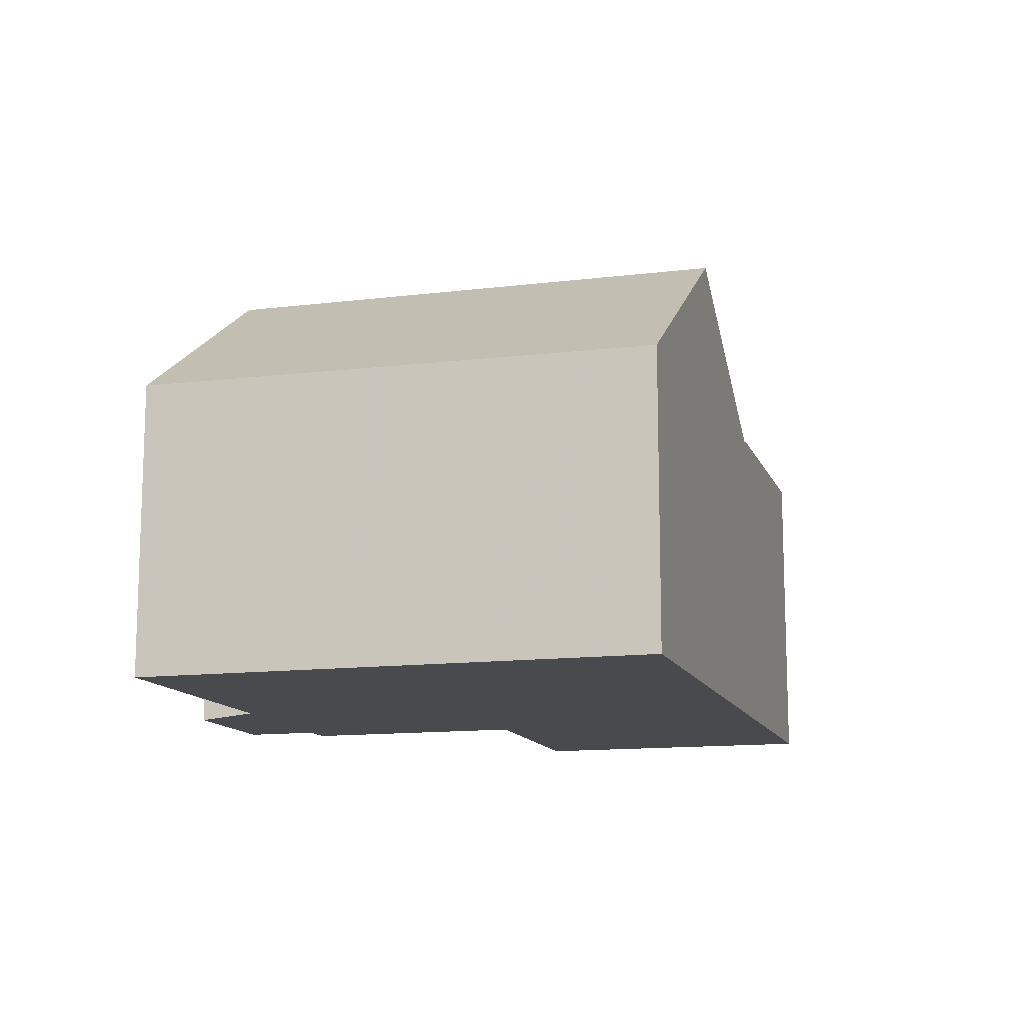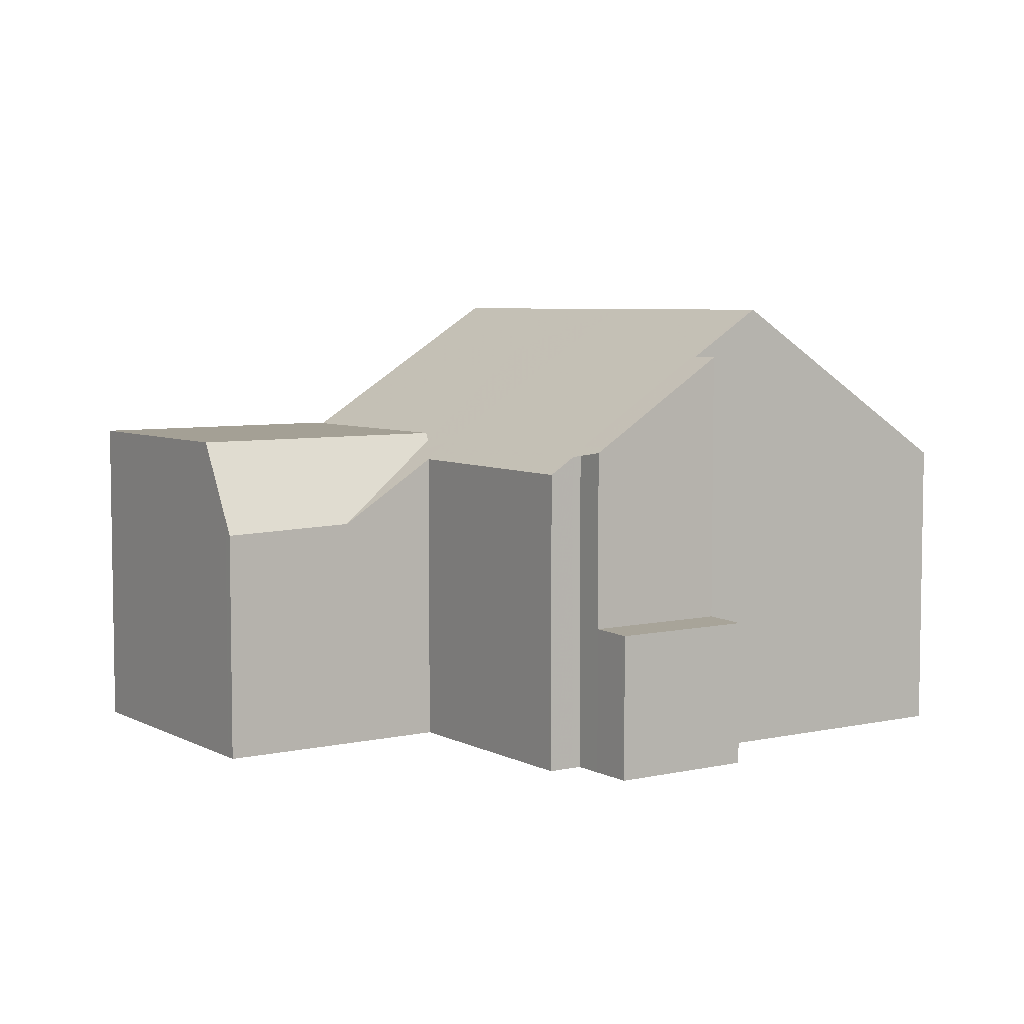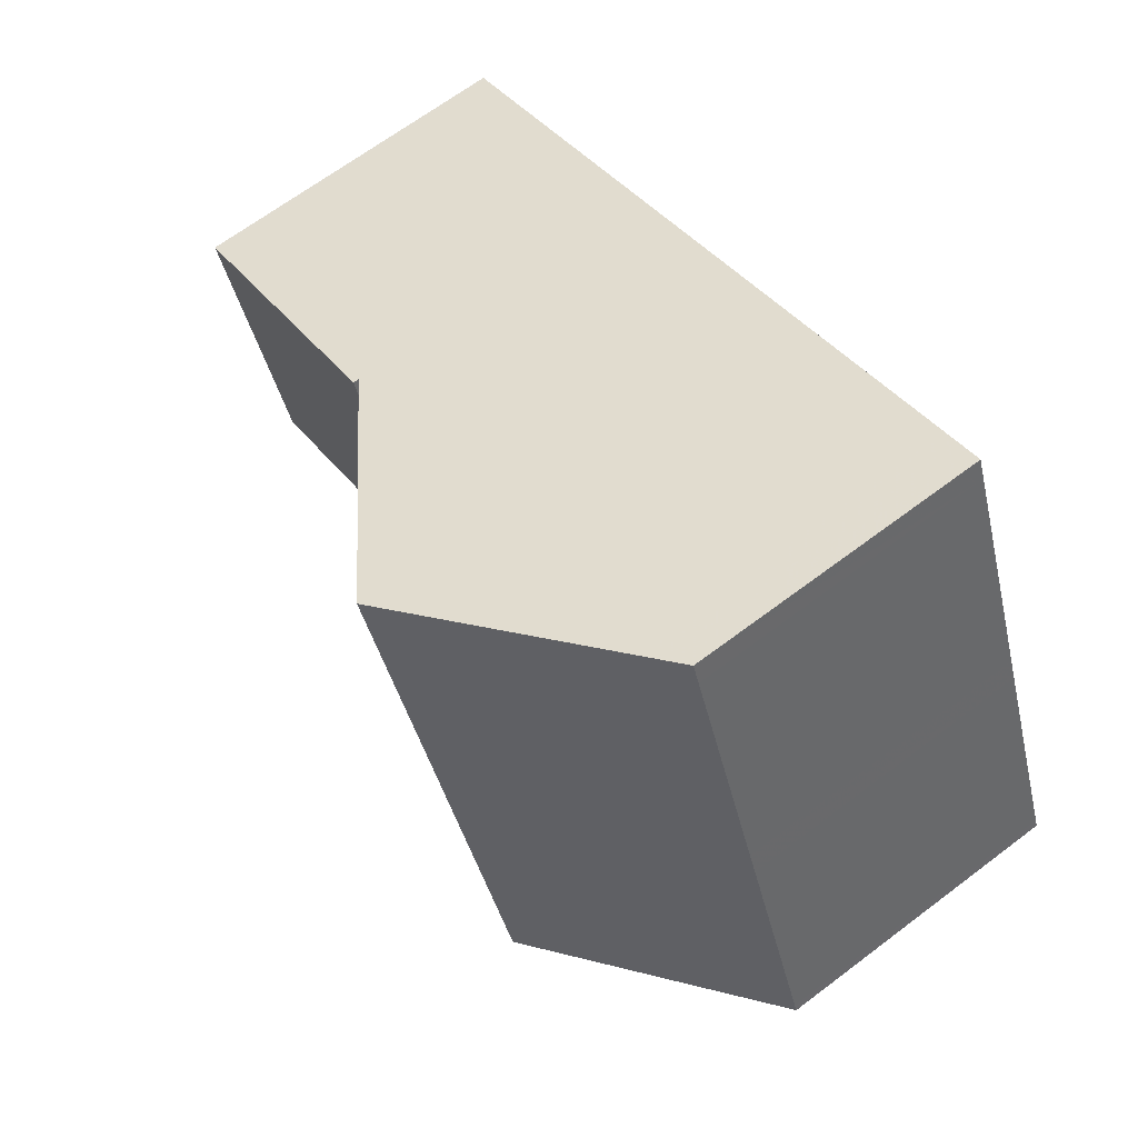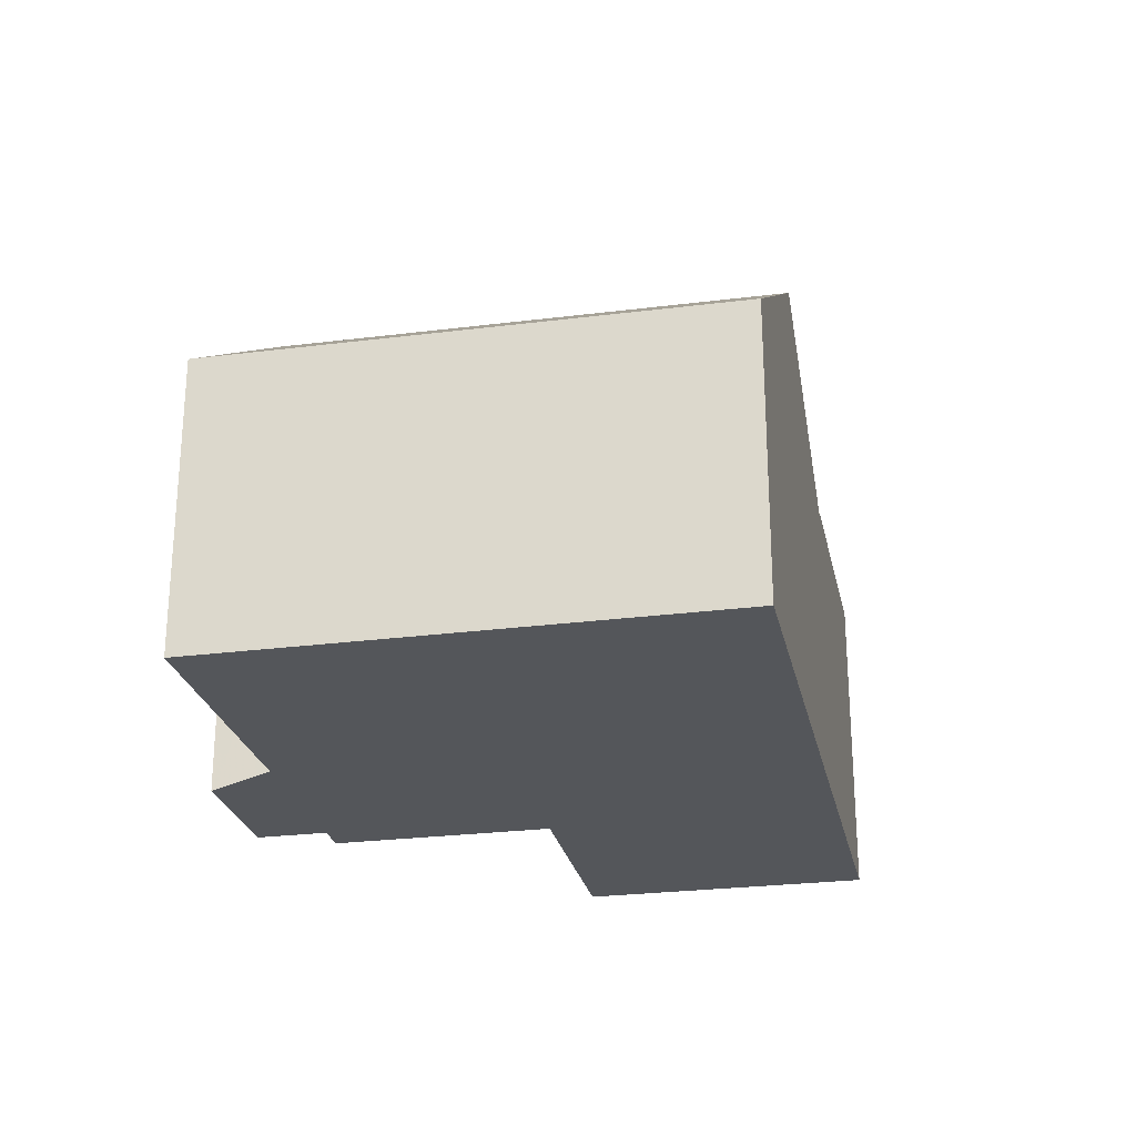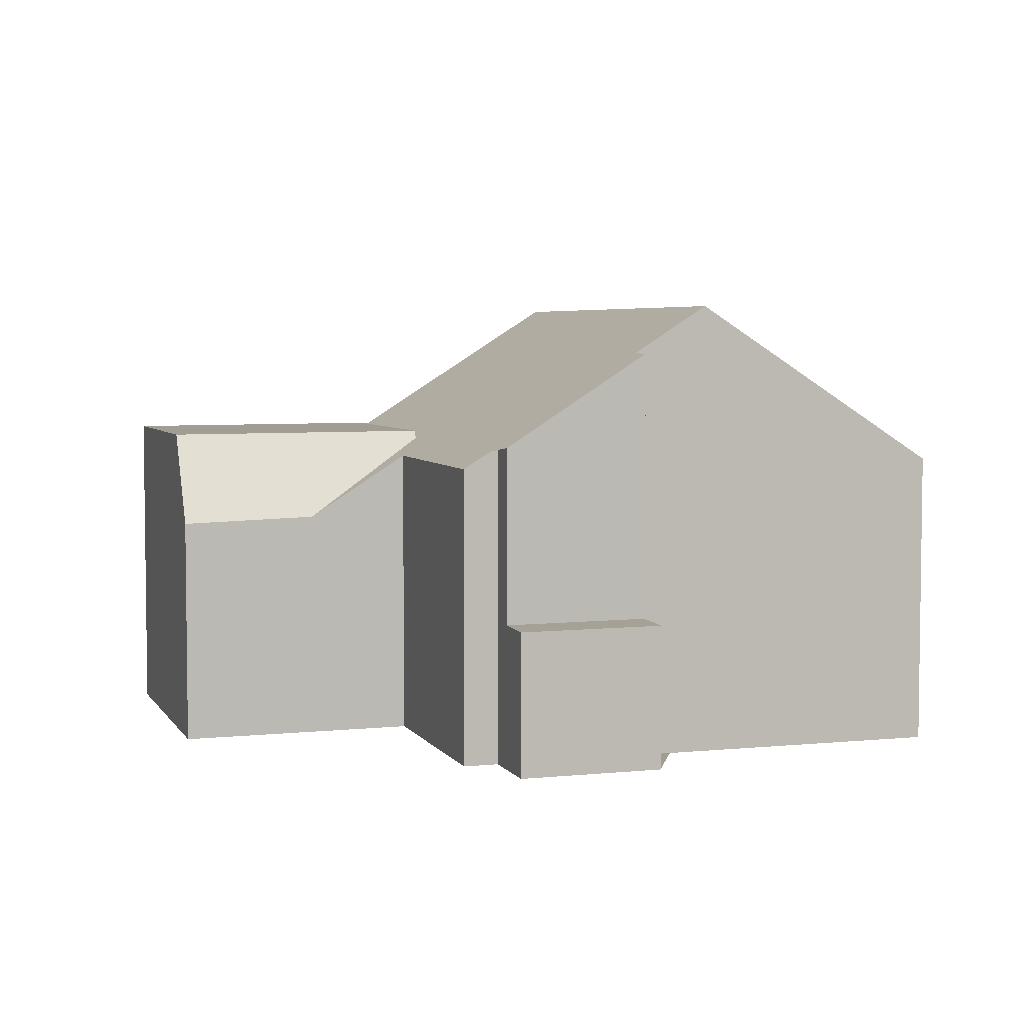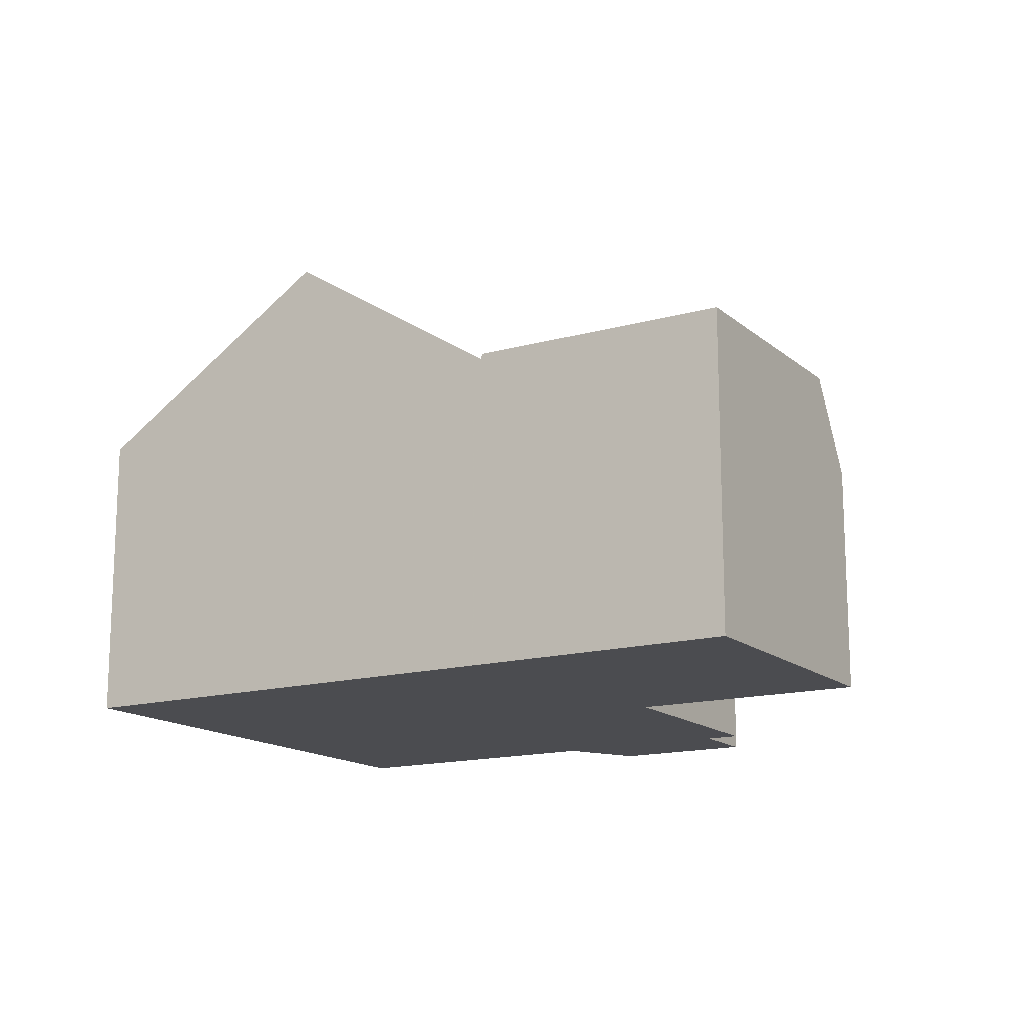
<metadata>
{"format":"obj","ext":"obj","renderer":"f3d","projection":"perspective","resolution":1024,"background":"white","views":[{"elev":-12.8,"azim":128.0,"up":"+Z"},{"elev":5.7,"azim":-12.1,"up":"+Z"},{"elev":67.0,"azim":52.9,"up":"+Y"},{"elev":-25.4,"azim":123.6,"up":"+Z"},{"elev":4.7,"azim":3.8,"up":"+Z"},{"elev":-15.2,"azim":-127.2,"up":"+Z"}]}
</metadata>
<code>
v -2485 -1433 7.768
v -2488 -1434 6.036
v -2488 -1434 5.617
v -2490 -1430 5.643
v -2483 -1422 5.592
v -2479 -1431 5.649
v -2496 -1427 6.088
v -2494 -1432 4.356
v -2485 -1434 2.716
v -2487 -1436 2.708
v -2484 -1433 8.673
v -2488 -1423 8.675
v -2491 -1425 6.103
v -2486 -1426 8.674
v -2490 -1429 6.112
v -2492 -1431 4.431
v -2488 -1423 8.675
v -2484 -1433 8.673
v -2492 -1431 4.431
v -2492 -1425 5.992
v -2487 -1435 6.033
v -2485 -1434 7.765
v -2480 -1431 6.146
v -2484 -1422 6.125
v -2494 -1431 6.098
v -2492 -1425 6.102
v -2485 -1434 6.132
v -2487 -1435 6.125
v -2486 -1426 8.674
v -2490 -1429 5.964
v -2481 -1426 5.621
v -2482 -1426 6.135
v -2494 -1431 6.098
v -2490 -1429 6.112
v -2485 -1434 2.738
v -2487 -1435 2.73
v -2484 -1433 8.673
v -2488 -1434 6.123
v -2488 -1434 5.618
v -2484 -1433 8.673
v -2479 -1431 5.648
v -2480 -1431 6.145
v -2488 -1434 5.713
v -2490 -1430 5.742
v -2490 -1429 6.111
v -2490 -1430 5.742
v -2492 -1425 6.101
v -2490 -1429 6.111
v -2488 -1434 5.712
v -2488 -1423 8.675
v -2488 -1423 8.675
v -2491 -1425 6.103
v -2483 -1422 5.592
v -2484 -1422 6.125
v -2491 -1425 5.992
v -2496 -1427 6.088
v -2492 -1425 6.101
v -2491 -1425 6.102
v -2491 -1425 5.989
v -2496 -1427 6.089
v -2492 -1426 6.102
v -2491 -1425 6.103
v -2487 -1424 8.675
v -2487 -1424 8.675
v -2491 -1425 6.104
v -2483 -1422 5.594
v -2484 -1422 6.126
v -2483 -1422 5.611
v -2483 -1422 5.61
v -2479 -1431 5.664
v -2481 -1426 5.638
v -2483 -1422 5.613
v -2479 -1431 5.665
v -2494 -1431 6.098
v -2494 -1432 4.359
v -2494 -1431 6.098
v -2496 -1427 6.09
v -2496 -1427 6.089
v -2496 -1427 6.089
v -2491 -1431 4.679
v -2485 -1429 8.674
v -2489 -1430 6.114
v -2490 -1430 5.739
v -2491 -1431 4.679
v -2494 -1432 4.658
v -2485 -1429 8.674
v -2481 -1427 5.623
v -2481 -1427 5.641
v -2482 -1427 6.136
v -2494 -1432 4.658
v -2488 -1434 5.934
v -2489 -1430 5.96
v -2490 -1429 5.964
v -2490 -1429 6.112
v -2490 -1429 5.964
v -2491 -1425 5.992
v -2492 -1425 5.992
v -2492 -1425 6.102
v -2491 -1425 6.102
v -2491 -1425 6.103
v -2491 -1425 5.989
v -2488 -1434 5.934
v -2490 -1429 6.112
v -2487 -1429 7.798
v -2485 -1433 7.772
v -2489 -1424 7.832
v -2489 -1424 7.832
v -2487 -1427 7.809
v -2489 -1424 7.829
v -2485 -1433 7.771
v -2487 -1435 2.73
v -2485 -1434 2.738
v -2485 -1434 7.765
v -2487 -1435 6.125
v -2487 -1435 6.033
v -2487 -1435 2.71
v -2485 -1434 2.718
v -2485 -1434 7.765
v -2485 -1433 7.768
v -2485 -1433 0
v -2485 -1434 0
v -2488 -1434 5.934
v -2488 -1434 6.036
v -2488 -1434 0
v -2488 -1434 0
v -2488 -1434 5.618
v -2488 -1434 5.617
v -2488 -1434 0
v -2488 -1434 0
v -2492 -1431 4.431
v -2490 -1430 5.643
v -2490 -1430 0
v -2492 -1431 0
v -2483 -1422 5.592
v -2483 -1422 5.592
v -2483 -1422 0
v -2483 -1422 0
v -2479 -1431 5.665
v -2479 -1431 5.649
v -2479 -1431 0
v -2479 -1431 0
v -2496 -1427 6.089
v -2496 -1427 6.088
v -2496 -1427 0
v -2496 -1427 0
v -2494 -1432 4.658
v -2494 -1432 4.356
v -2494 -1432 0
v -2494 -1432 0
v -2487 -1436 2.708
v -2485 -1434 2.716
v -2485 -1434 4.441e-16
v -2487 -1436 0
v -2487 -1435 2.71
v -2487 -1436 2.708
v -2487 -1436 0
v -2487 -1435 0
v -2485 -1433 7.771
v -2484 -1433 8.673
v -2484 -1433 0
v -2485 -1433 8.882e-16
v -2489 -1424 7.832
v -2491 -1425 6.103
v -2491 -1425 0
v -2489 -1424 -8.882e-16
v -2484 -1422 6.125
v -2488 -1423 8.675
v -2488 -1423 0
v -2484 -1422 0
v -2494 -1432 4.359
v -2492 -1431 4.431
v -2492 -1431 0
v -2494 -1432 0
v -2484 -1433 8.673
v -2480 -1431 6.146
v -2480 -1431 0
v -2484 -1433 0
v -2483 -1422 5.61
v -2484 -1422 6.125
v -2484 -1422 0
v -2483 -1422 0
v -2481 -1427 5.623
v -2481 -1426 5.621
v -2481 -1426 0
v -2481 -1427 0
v -2496 -1427 6.089
v -2494 -1431 6.098
v -2494 -1431 8.882e-16
v -2496 -1427 0
v -2490 -1430 5.643
v -2488 -1434 5.618
v -2488 -1434 0
v -2490 -1430 0
v -2479 -1431 5.649
v -2479 -1431 5.648
v -2479 -1431 0
v -2479 -1431 0
v -2492 -1425 6.102
v -2492 -1425 6.101
v -2492 -1425 0
v -2492 -1425 0
v -2488 -1434 5.617
v -2488 -1434 5.712
v -2488 -1434 -8.882e-16
v -2488 -1434 0
v -2483 -1422 5.594
v -2483 -1422 5.592
v -2483 -1422 0
v -2483 -1422 0
v -2496 -1427 6.088
v -2496 -1427 6.088
v -2496 -1427 0
v -2496 -1427 0
v -2496 -1427 6.088
v -2496 -1427 6.089
v -2496 -1427 0
v -2496 -1427 0
v -2481 -1426 5.621
v -2483 -1422 5.594
v -2483 -1422 0
v -2481 -1426 0
v -2483 -1422 5.592
v -2483 -1422 5.61
v -2483 -1422 0
v -2483 -1422 0
v -2480 -1431 6.146
v -2479 -1431 5.665
v -2479 -1431 0
v -2480 -1431 0
v -2494 -1432 4.356
v -2494 -1432 4.359
v -2494 -1432 0
v -2494 -1432 0
v -2492 -1425 6.101
v -2496 -1427 6.089
v -2496 -1427 0
v -2492 -1425 0
v -2479 -1431 5.648
v -2481 -1427 5.623
v -2481 -1427 0
v -2479 -1431 0
v -2494 -1431 6.098
v -2494 -1432 4.658
v -2494 -1432 0
v -2494 -1431 8.882e-16
v -2491 -1425 6.103
v -2492 -1425 5.992
v -2492 -1425 0
v -2491 -1425 0
v -2488 -1434 5.712
v -2488 -1434 5.934
v -2488 -1434 0
v -2488 -1434 -8.882e-16
v -2488 -1423 8.675
v -2489 -1424 7.832
v -2489 -1424 -8.882e-16
v -2488 -1423 0
v -2485 -1433 7.768
v -2485 -1433 7.771
v -2485 -1433 8.882e-16
v -2485 -1433 0
v -2485 -1434 2.718
v -2485 -1434 2.738
v -2485 -1434 0
v -2485 -1434 0
v -2488 -1434 6.036
v -2487 -1435 6.033
v -2487 -1435 0
v -2488 -1434 0
v -2487 -1435 2.73
v -2487 -1435 2.71
v -2487 -1435 0
v -2487 -1435 4.441e-16
v -2485 -1434 2.716
v -2485 -1434 2.718
v -2485 -1434 0
v -2485 -1434 4.441e-16
v -2496 -1427 0
v -2483 -1422 0
v -2479 -1431 0
v -2485 -1433 0
v -2485 -1434 0
v -2487 -1436 0
v -2488 -1434 0
v -2488 -1434 0
v -2490 -1430 0
v -2494 -1432 0
f 107 52 13 106
f 104 82 15 108
f 95 15 82 92
f 97 13 52 96
f 69 5 53 68
f 51 17 24 54
f 84 19 75 85
f 27 22 28
f 88 71 31 87
f 77 61 48 76
f 86 29 32 89
f 62 34 30 59
f 35 27 28 21 36
f 114 38 105 110 1 113
f 115 2 102 91 38 114
f 70 41 6 73
f 42 23 18 40
f 80 44 83
f 93 46 45 103
f 94 48 61 100
f 49 3 39 43
f 109 65 52 107
f 96 52 65 101
f 68 53 66 72
f 64 51 54 67
f 79 47 57 78
f 55 20 26 58
f 99 57 47 98
f 78 57 61 77
f 59 55 58 62
f 100 61 57 99
f 108 15 65 109
f 101 65 15 95
f 72 66 31 71
f 67 32 29 64
f 68 54 24 69
f 89 32 71 88
f 71 32 67 72
f 73 23 42 70
f 72 67 54 68
f 85 75 8 90
f 76 33 60 77
f 77 60 56 78
f 78 56 7 79
f 105 38 82 104
f 92 82 38 91
f 85 74 45 46 84
f 87 41 70 88
f 89 42 40 86
f 88 70 42 89
f 90 25 74 85
f 83 43 39 4 16 80
f 91 43 83 92
f 92 83 44 95
f 102 49 43 91
f 104 81 37 105
f 106 12 50 107
f 108 14 81 104
f 117 9 10 116
f 109 63 14 108
f 105 37 11 110
f 107 50 63 109
f 116 111 112 117
f 119 120 121 118
f 123 124 125 122
f 127 128 129 126
f 131 132 133 130
f 135 136 137 134
f 139 140 141 138
f 143 144 145 142
f 147 148 149 146
f 151 152 153 150
f 155 156 157 154
f 159 160 161 158
f 163 164 165 162
f 167 168 169 166
f 171 172 173 170
f 175 176 177 174
f 179 180 181 178
f 183 184 185 182
f 187 188 189 186
f 191 192 193 190
f 195 196 197 194
f 199 200 201 198
f 203 204 205 202
f 207 208 209 206
f 211 212 213 210
f 215 216 217 214
f 219 220 221 218
f 223 224 225 222
f 227 228 229 226
f 231 232 233 230
f 235 236 237 234
f 239 240 241 238
f 243 244 245 242
f 247 248 249 246
f 251 252 253 250
f 255 256 257 254
f 259 260 261 258
f 263 264 265 262
f 267 268 269 266
f 271 272 273 270
f 275 276 277 274
f 279 280 281 282 283 284 285 286 287 278

</code>
